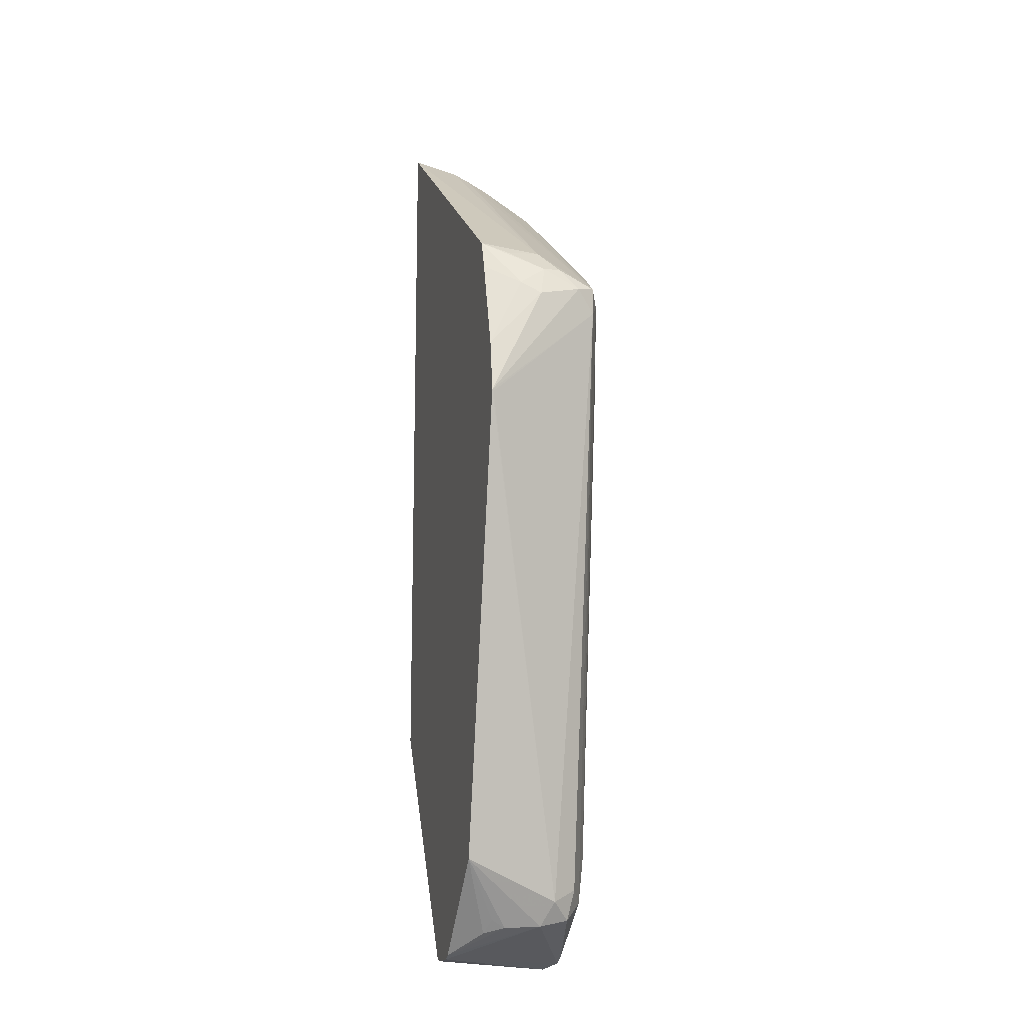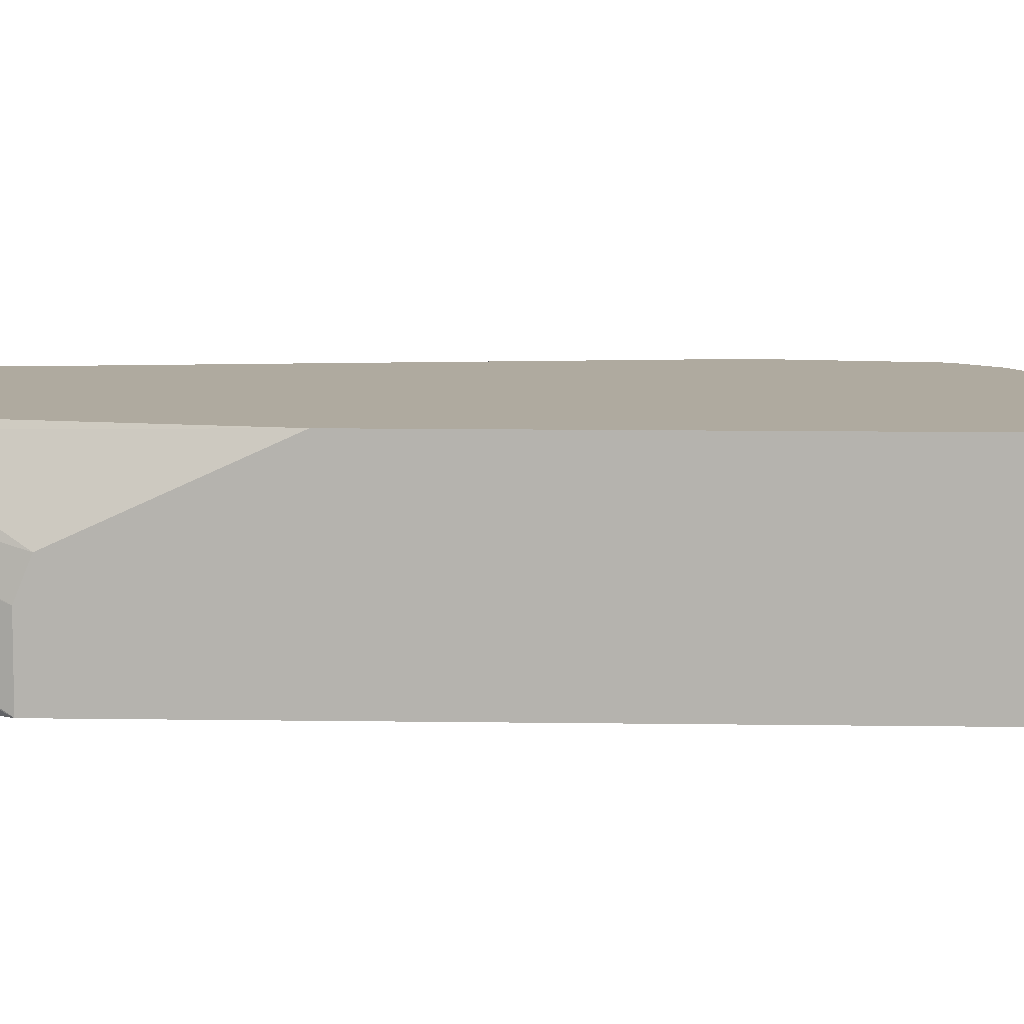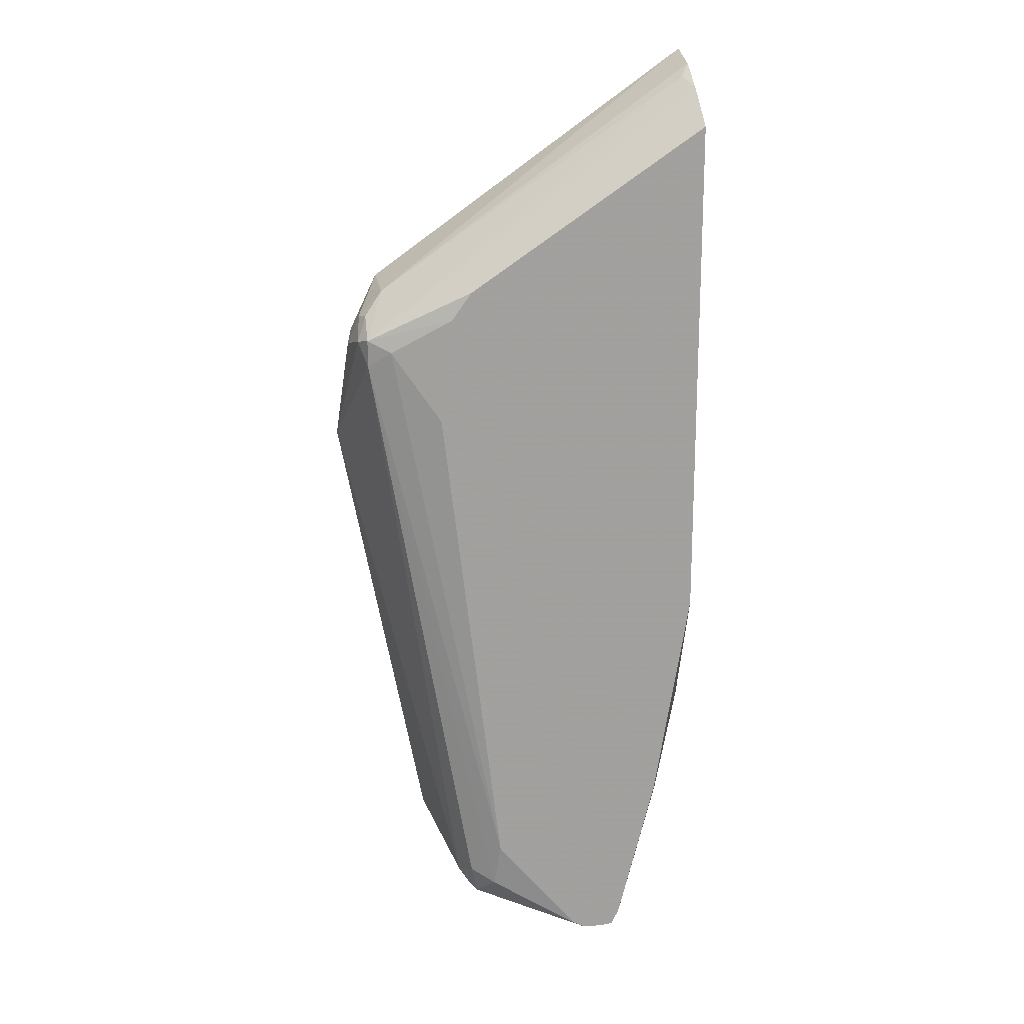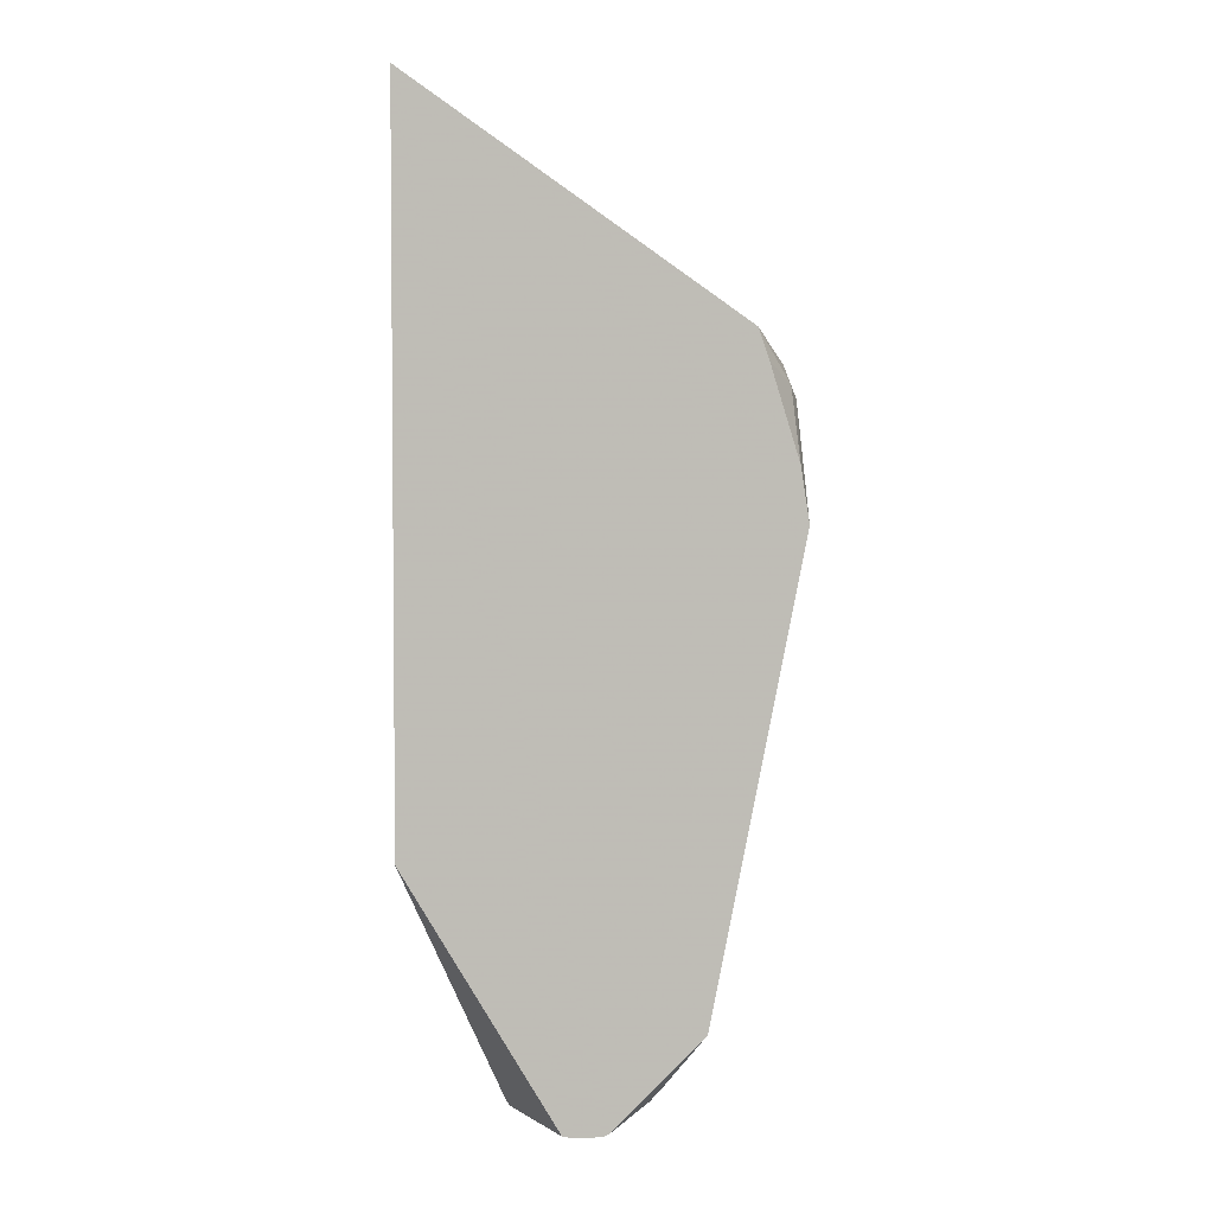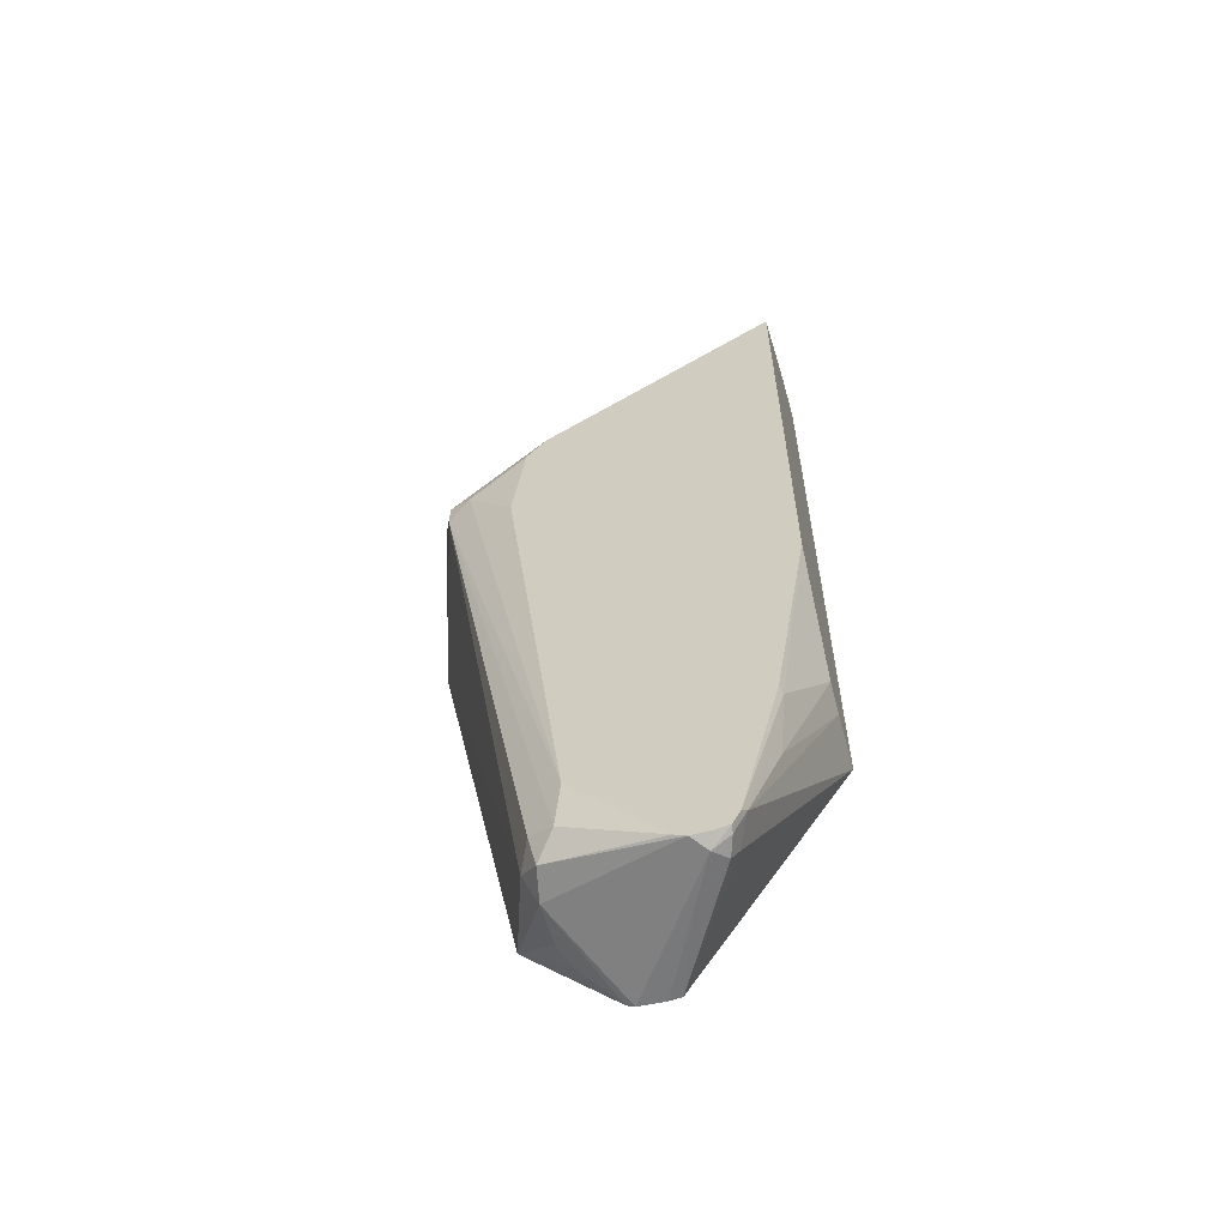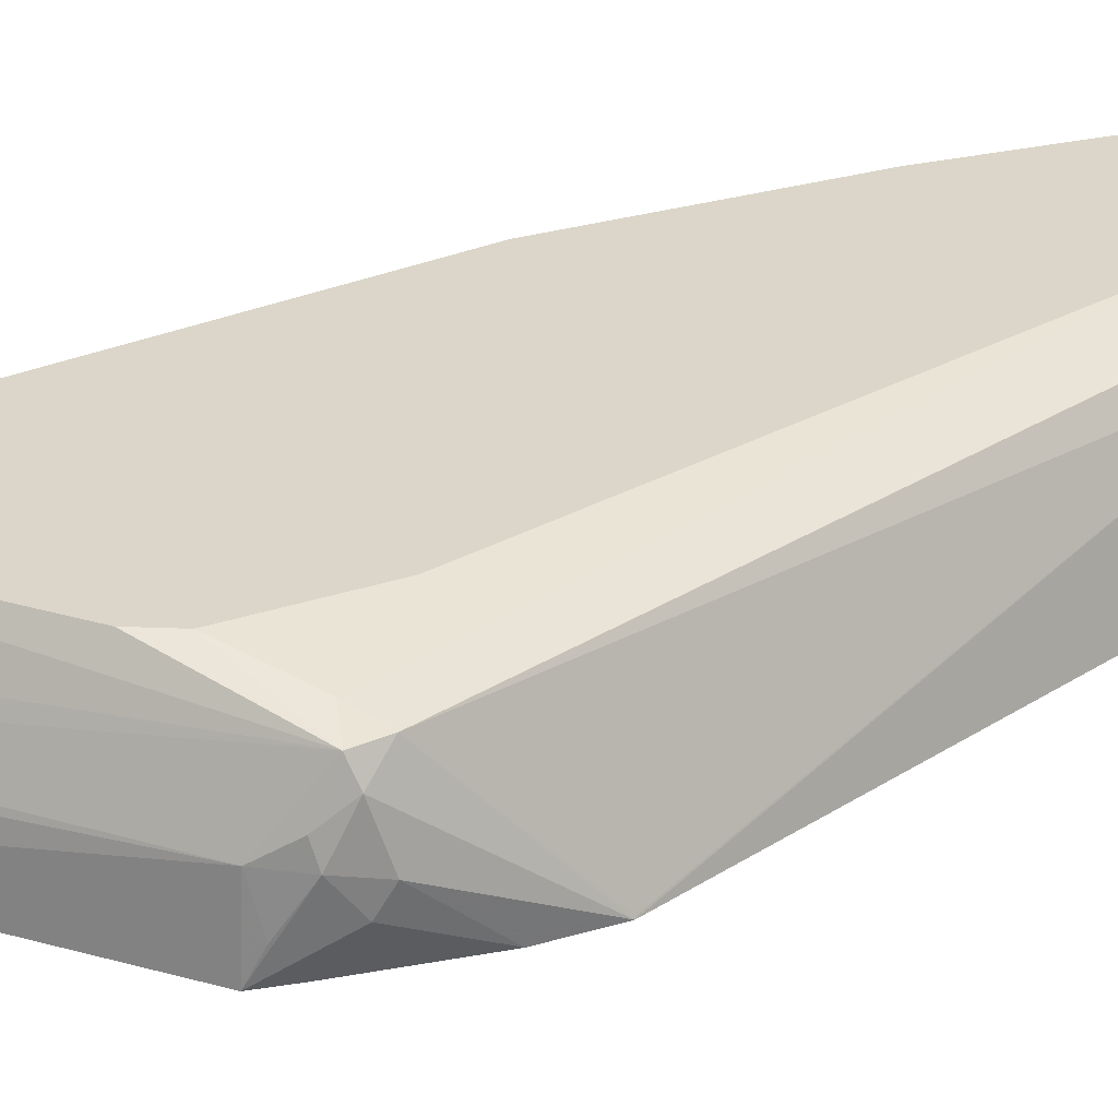
<metadata>
{"format":"obj","ext":"obj","renderer":"f3d","projection":"perspective","resolution":1024,"background":"white","views":[{"elev":-13.8,"azim":74.9,"up":"+Z"},{"elev":9.5,"azim":-87.7,"up":"+Y"},{"elev":18.5,"azim":173.0,"up":"+Z"},{"elev":3.5,"azim":5.4,"up":"+Z"},{"elev":-60.9,"azim":-164.6,"up":"+Z"},{"elev":30.0,"azim":57.7,"up":"+Y"}]}
</metadata>
<code>
v 0.1621 0.3258 0.2883
v 0.3035 0.3258 0.1868
v 0.305 0.3532 0.1826
v 0.1621 0.3467 0.2834
v 0.1621 0.3258 -0.02902
v 0.3064 0.3258 0.1847
v 0.1659 0.3532 0.2783
v 0.3096 0.3372 0.18
v 0.3157 0.3532 0.1712
v 0.3131 0.3613 0.1726
v 0.3131 0.3773 0.1645
v 0.1621 0.3646 0.2745
v 0.1621 0.3501 -0.02902
v 0.1927 0.3853 -0.1284
v 0.198 0.3746 -0.1338
v 0.2294 0.3258 -0.1376
v 0.3108 0.3258 0.1717
v 0.3191 0.3412 0.1626
v 0.3211 0.3502 0.1575
v 0.3171 0.3693 0.1626
v 0.3131 0.3773 0.1525
v 0.3026 0.3821 0.1597
v 0.2755 0.3883 0.1753
v 0.2666 0.3883 0.1878
v 0.1621 0.3883 0.2597
v 0.1621 0.3616 -0.02439
v 0.1806 0.3773 -0.08827
v 0.1942 0.3883 -0.1314
v 0.1975 0.3883 -0.1381
v 0.198 0.3853 -0.1391
v 0.2007 0.3773 -0.1405
v 0.1766 0.3853 -0.06418
v 0.2168 0.3613 -0.1405
v 0.2345 0.3258 -0.1381
v 0.3233 0.3258 0.1309
v 0.3268 0.3258 0.1077
v 0.3265 0.3265 0.107
v 0.2729 0.3693 -0.1124
v 0.2676 0.38 -0.107
v 0.2569 0.3853 -0.1124
v 0.2539 0.3883 -0.09235
v 0.2807 0.3883 0.1284
v 0.1621 0.3883 0.03426
v 0.1777 0.3883 -0.06355
v 0.2032 0.3883 -0.139
v 0.2061 0.3827 -0.1418
v 0.2455 0.3258 -0.1373
v 0.2876 0.3258 -0.09492
v 0.2676 0.3639 -0.1231
v 0.2649 0.3773 -0.1204
v 0.2168 0.3883 -0.1364
v 0.2117 0.3883 -0.139
v 0.2489 0.3258 -0.1356
v 0.2634 0.3387 -0.1261
v 0.2689 0.3412 -0.1204
v 0.2672 0.3475 -0.1238
f 26 43 32
f 23 52 45
f 23 45 29
f 23 29 28
f 23 28 44
f 23 25 24
f 23 43 25
f 26 32 27
f 23 51 52
f 28 32 44
f 23 44 43
f 23 41 51
f 21 37 38
f 22 42 23
f 22 41 42
f 21 41 22
f 21 40 41
f 21 39 40
f 21 38 39
f 21 36 37
f 20 36 21
f 19 36 20
f 29 45 46
f 19 35 36
f 23 42 41
f 29 46 30
f 48 55 56
f 31 46 33
f 18 35 19
f 54 56 55
f 53 56 54
f 50 52 51
f 49 52 50
f 49 56 53
f 48 56 49
f 48 54 55
f 48 53 54
f 47 49 53
f 47 52 49
f 30 46 31
f 46 52 47
f 40 51 41
f 40 50 51
f 39 50 40
f 38 50 39
f 38 49 50
f 38 48 49
f 36 38 37
f 36 48 38
f 33 47 34
f 33 46 47
f 32 43 44
f 45 52 46
f 17 35 18
f 14 28 29
f 16 31 33
f 3 10 11
f 3 9 10
f 3 8 9
f 3 6 8
f 3 7 4
f 2 6 3
f 1 6 2
f 1 17 6
f 1 35 17
f 1 36 35
f 1 48 36
f 1 53 48
f 1 47 53
f 1 16 34
f 1 5 16
f 1 13 5
f 1 26 13
f 1 43 26
f 1 25 43
f 1 12 25
f 1 4 12
f 1 3 4
f 1 2 3
f 3 11 7
f 4 7 12
f 1 34 47
f 5 14 15
f 5 13 14
f 15 31 16
f 14 32 28
f 14 27 32
f 14 31 15
f 14 30 31
f 16 33 34
f 13 27 14
f 13 26 27
f 11 25 12
f 11 24 25
f 11 23 24
f 14 29 30
f 11 21 22
f 5 15 16
f 11 22 23
f 6 17 18
f 6 18 9
f 6 9 8
f 9 18 19
f 7 11 12
f 9 19 20
f 9 20 10
f 10 20 11
f 11 20 21

</code>
